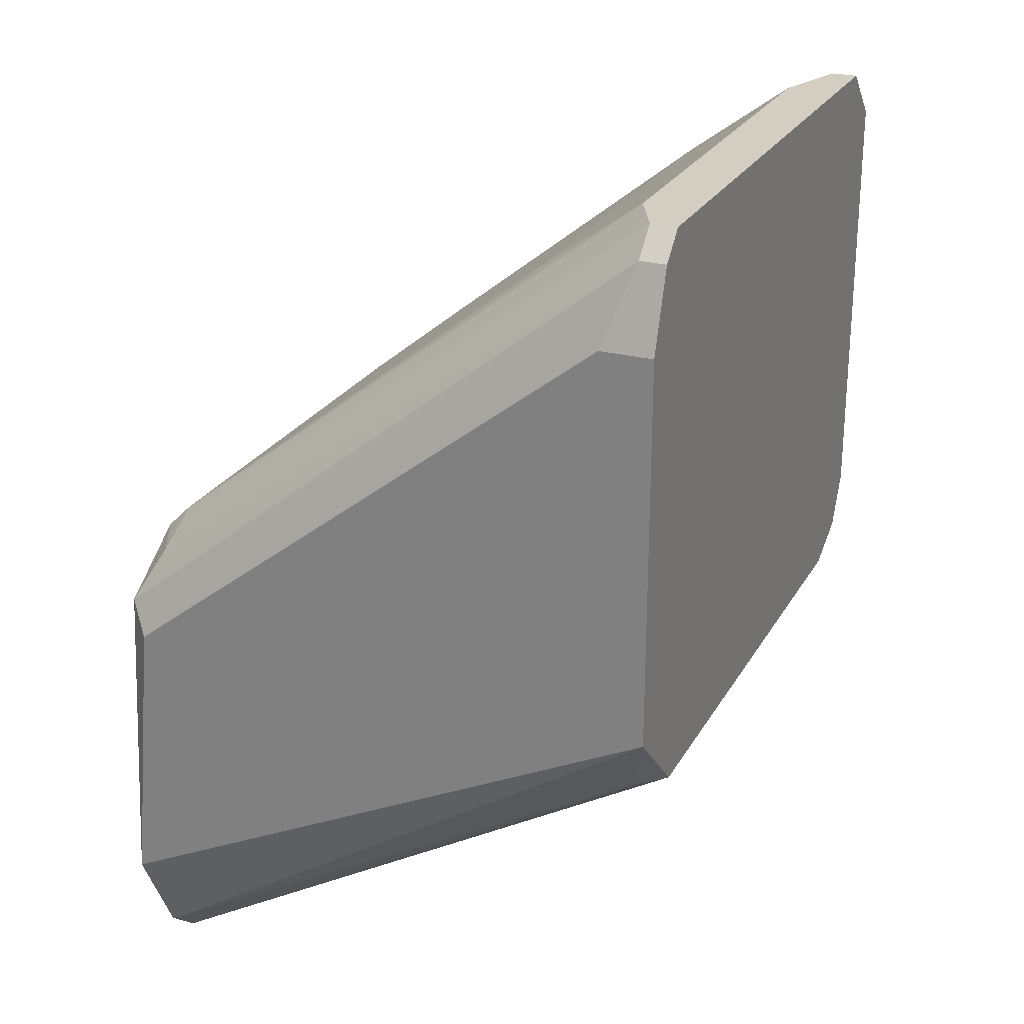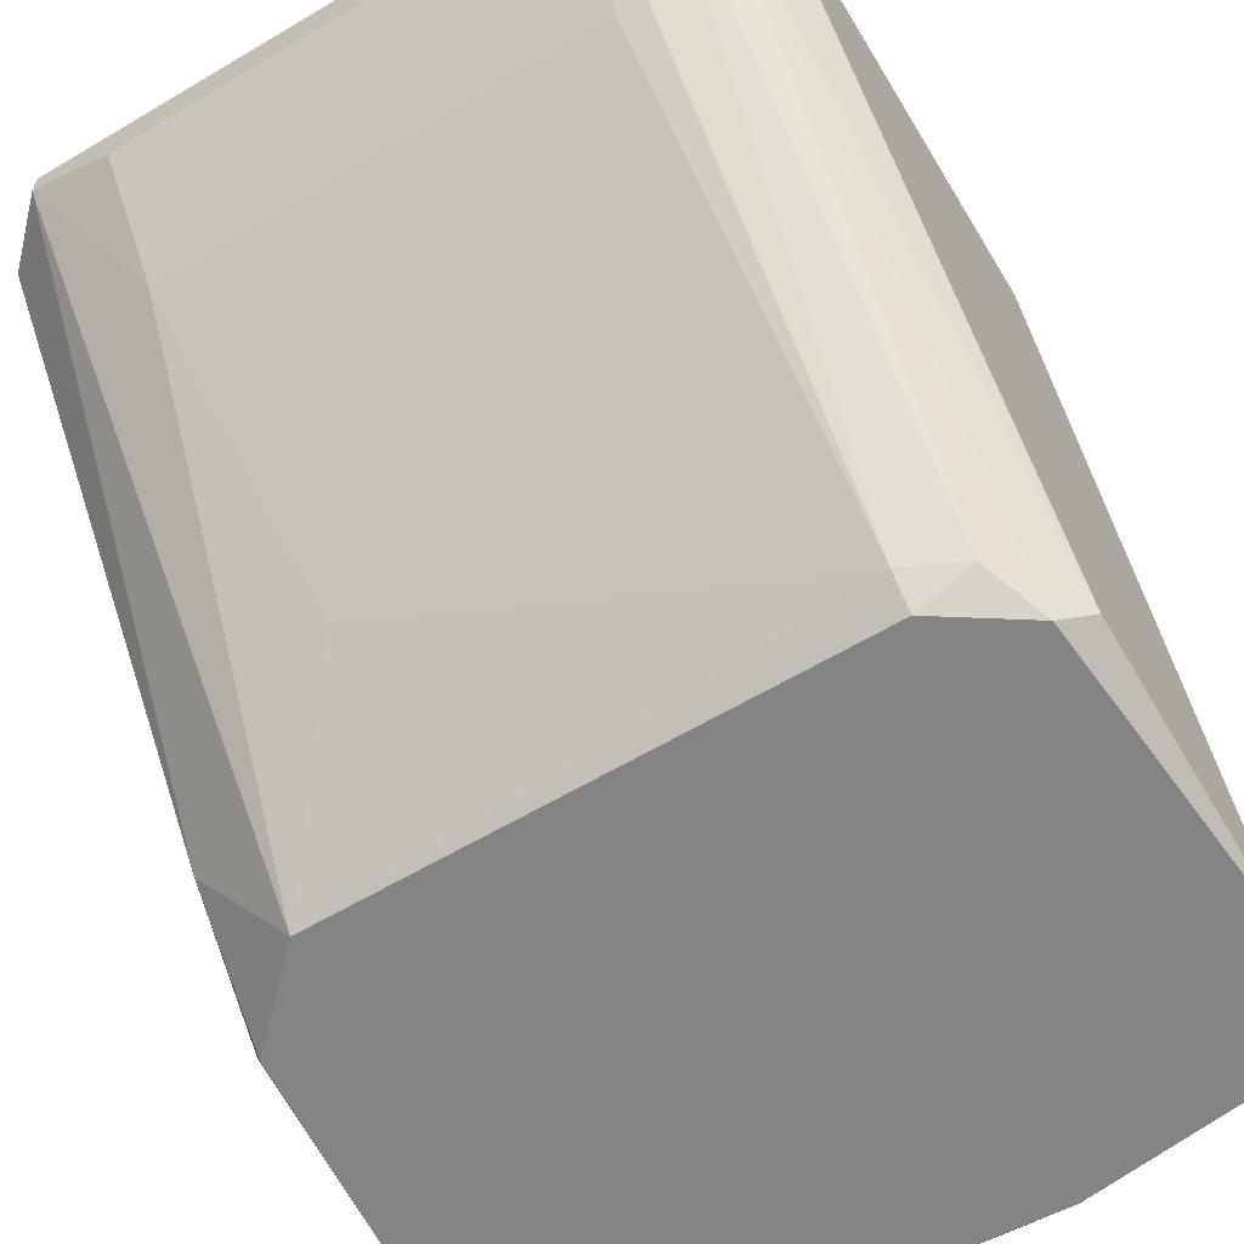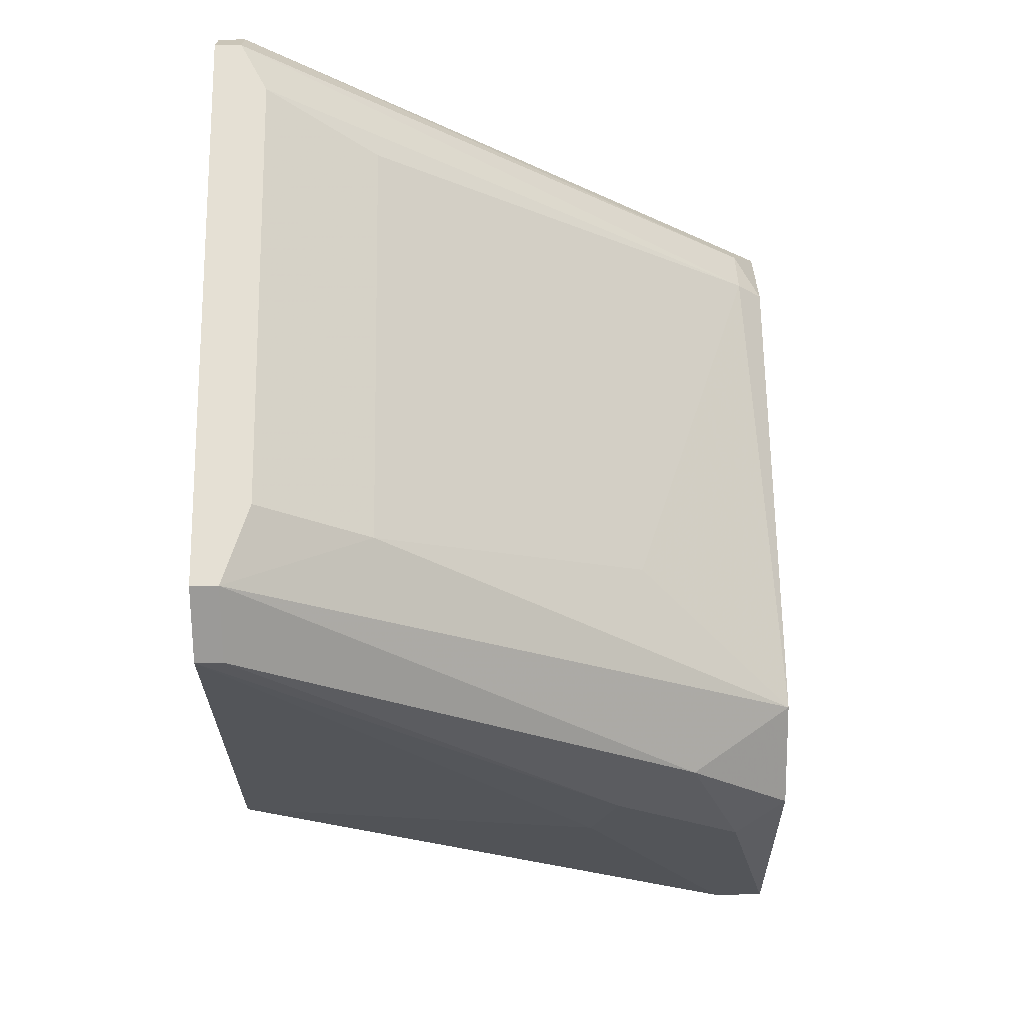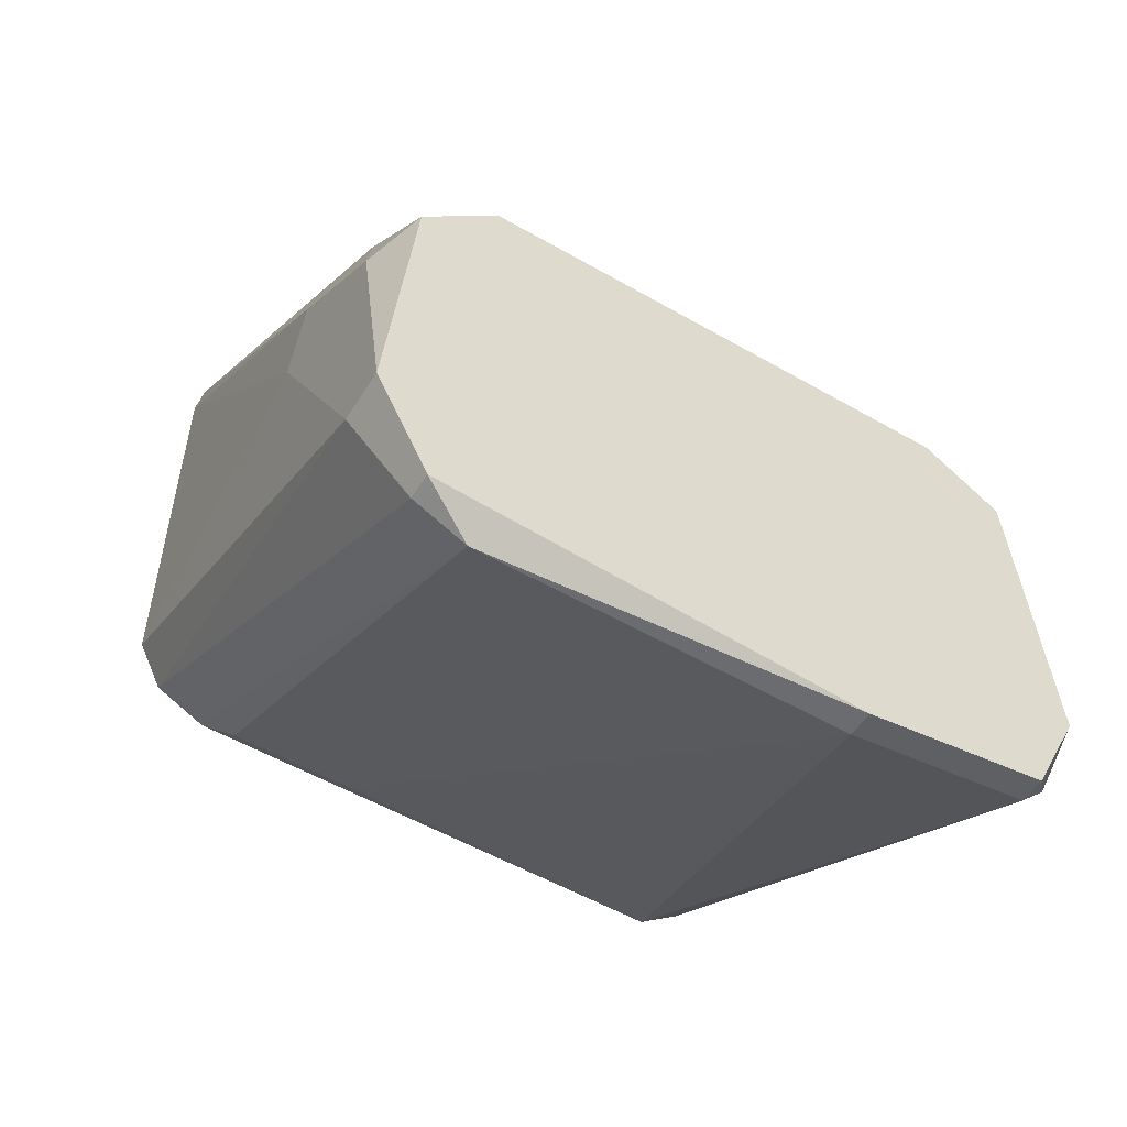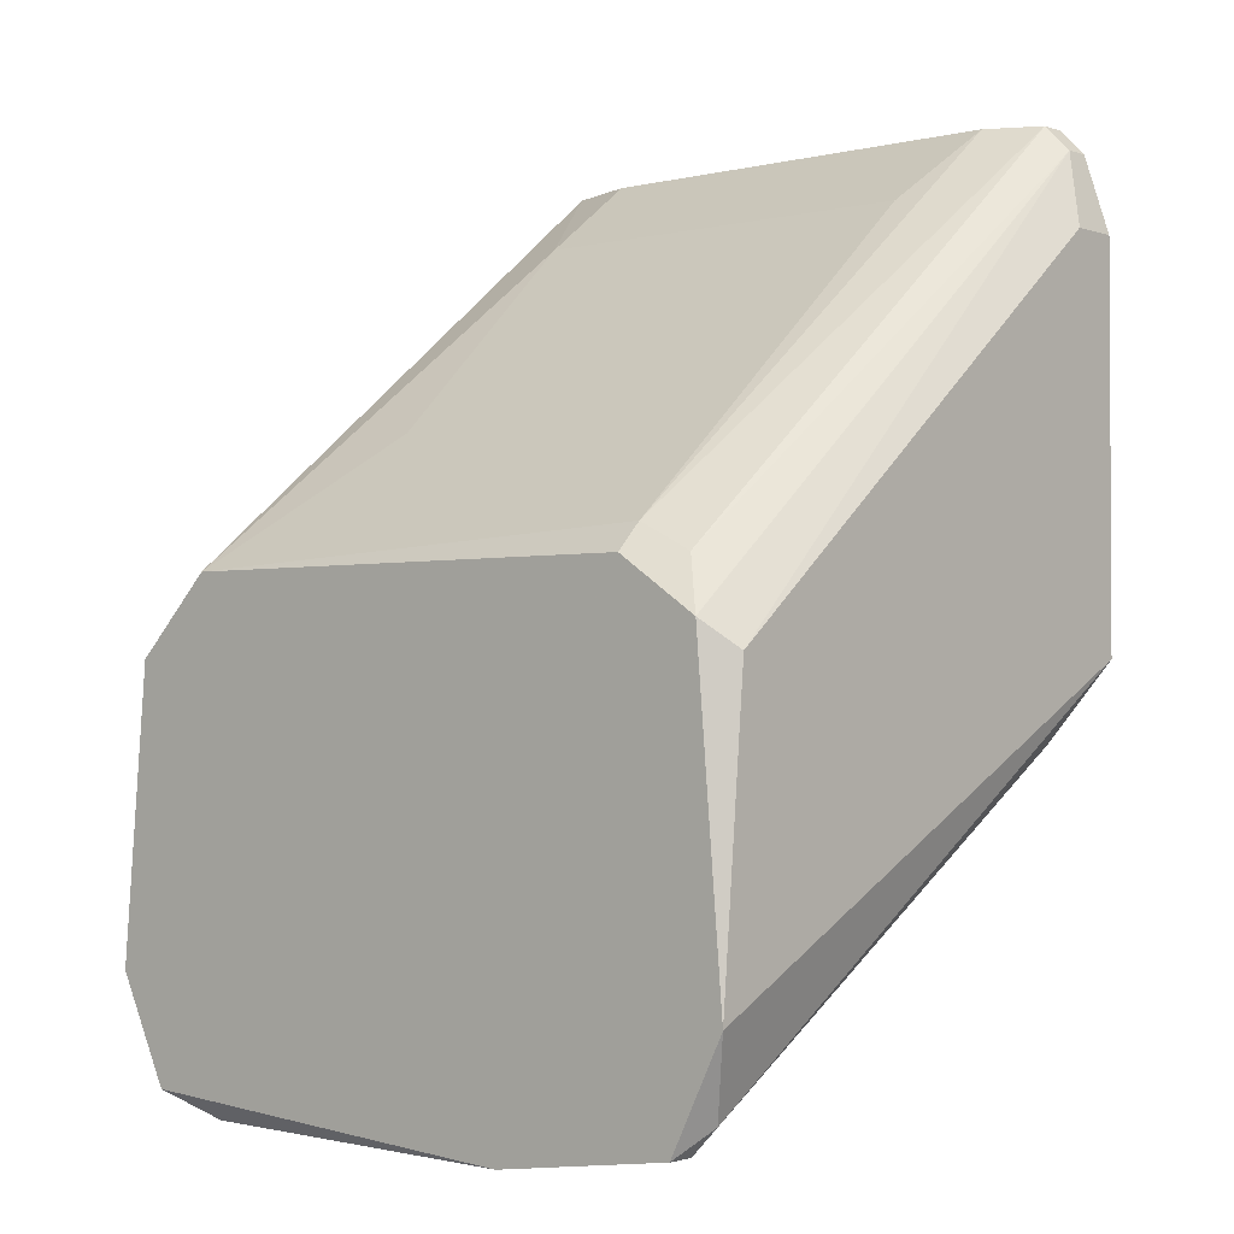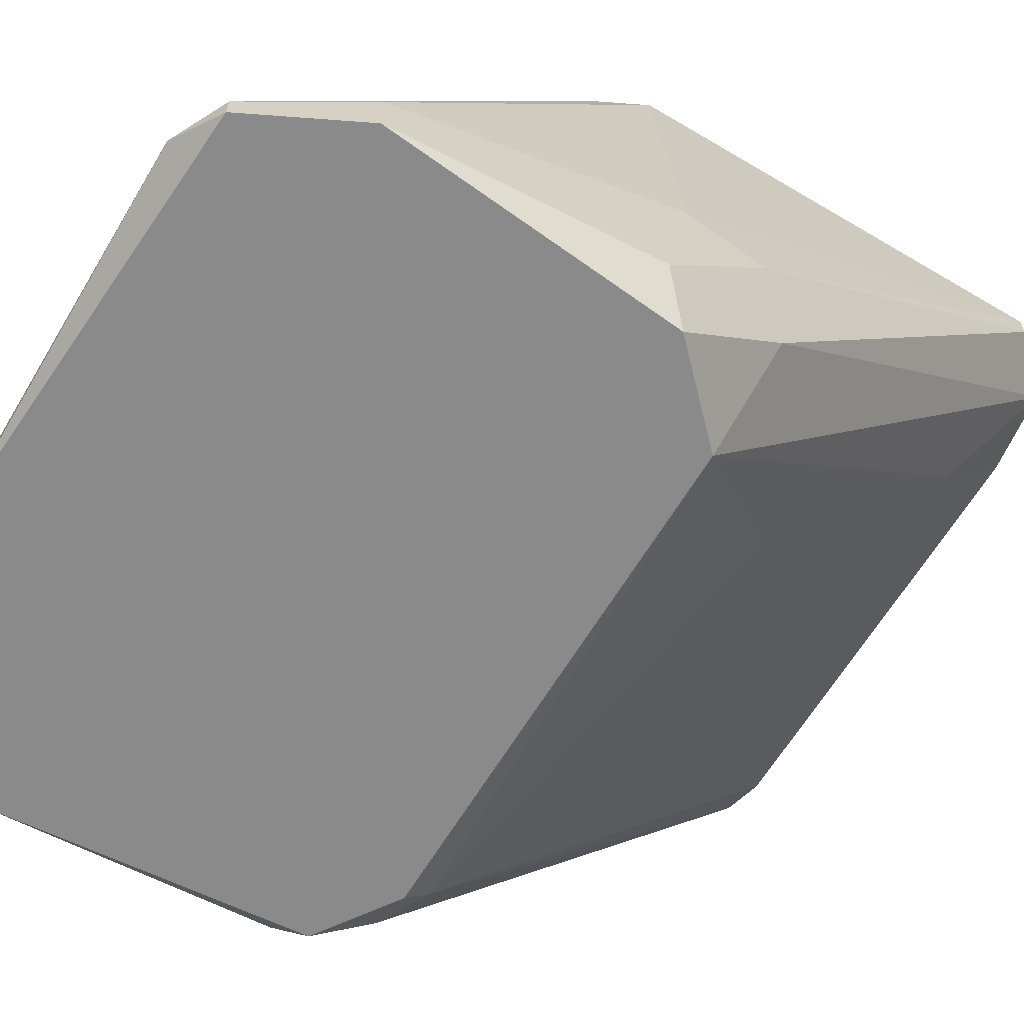
<metadata>
{"format":"obj","ext":"obj","renderer":"f3d","projection":"perspective","resolution":1024,"background":"white","views":[{"elev":25.2,"azim":113.4,"up":"+Z"},{"elev":-61.4,"azim":31.1,"up":"+Y"},{"elev":65.6,"azim":-90.9,"up":"+Z"},{"elev":-53.7,"azim":-31.6,"up":"+Z"},{"elev":-1.8,"azim":40.7,"up":"+Z"},{"elev":-63.6,"azim":-120.9,"up":"+Y"}]}
</metadata>
<code>
v -0.006364 0.006664 0.07599
v -0.009853 0.02411 0.06204
v 0.005264 0.000848 0.04808
v 0.005264 -0.000316 0.04808
v -0.008688 0.02294 0.08878
v -0.008688 0.01829 0.08529
v -0.01102 0.02527 0.0632
v -0.01102 0.000848 0.04808
v -0.01102 -0.000316 0.07017
v -0.01334 0.02527 0.06436
v -0.01334 0.000848 0.04924
v -0.01334 -0.000316 0.04924
v -0.01567 0.007826 0.07017
v -0.01567 0.002011 0.06553
v -0.01567 0.002011 0.0539
v -0.01567 -0.000316 0.0539
v -0.01567 0.008988 0.06669
v -0.01218 0.02527 0.08878
v -0.01218 0.02411 0.08878
v -0.0145 0.02527 0.06669
v -0.0145 0.02527 0.08645
v -0.0145 0.004337 0.07133
v -0.0145 0.02411 0.08645
v -0.0145 -0.000316 0.06669
v 0.01457 0.02527 0.08761
v 0.01457 0.000848 0.05041
v 0.01457 0.02411 0.08761
v 0.01457 -0.000316 0.06785
v 0.01224 0.02527 0.0632
v -0.004038 0.02411 0.06204
v 0.01573 0.02527 0.06669
v 0.01573 0.02527 0.08413
v 0.01573 0.02294 0.08413
v 0.01573 0.000848 0.06669
v 0.01573 -0.000316 0.0539
v 0.01341 0.02527 0.08878
v 0.01341 0.000848 0.07017
v 0.01341 0.000848 0.04924
v 0.01341 0.02411 0.08878
v 0.01341 0.02411 0.0632
v 0.01341 -0.000316 0.04924
v 0.01108 0.02294 0.08878
v 0.01108 0.000848 0.07133
v 0.01108 -0.000316 0.07017
v 0.009917 0.01829 0.08529
f 18 39 36
f 25 32 20
f 9 16 28
f 20 32 29
f 28 16 35
f 29 32 31
f 32 35 31
f 25 20 18
f 29 38 3
f 8 2 3
f 35 16 12
f 35 32 34
f 28 35 34
f 20 29 10
f 16 9 24
f 14 16 24
f 16 14 17
f 18 23 19
f 42 18 19
f 9 6 19
f 3 38 4
f 8 3 4
f 35 12 4
f 12 8 4
f 18 42 39
f 42 43 39
f 12 16 15
f 20 10 15
f 16 17 15
f 17 20 15
f 24 9 22
f 14 24 22
f 19 23 22
f 9 19 22
f 31 35 26
f 8 12 11
f 10 8 11
f 12 15 11
f 15 10 11
f 18 20 21
f 23 18 21
f 20 17 21
f 6 42 5
f 42 19 5
f 19 6 5
f 32 25 27
f 28 34 27
f 25 39 27
f 43 42 45
f 42 6 45
f 6 43 45
f 2 29 30
f 29 3 30
f 3 2 30
f 9 28 44
f 43 9 44
f 43 44 37
f 39 43 37
f 28 27 37
f 27 39 37
f 44 28 37
f 38 29 40
f 29 31 40
f 26 38 40
f 31 26 40
f 34 32 33
f 32 27 33
f 27 34 33
f 4 38 41
f 35 4 41
f 38 26 41
f 26 35 41
f 9 43 1
f 6 9 1
f 43 6 1
f 29 2 7
f 2 8 7
f 10 29 7
f 8 10 7
f 17 14 13
f 22 23 13
f 14 22 13
f 23 21 13
f 21 17 13
f 25 18 36
f 39 25 36

</code>
